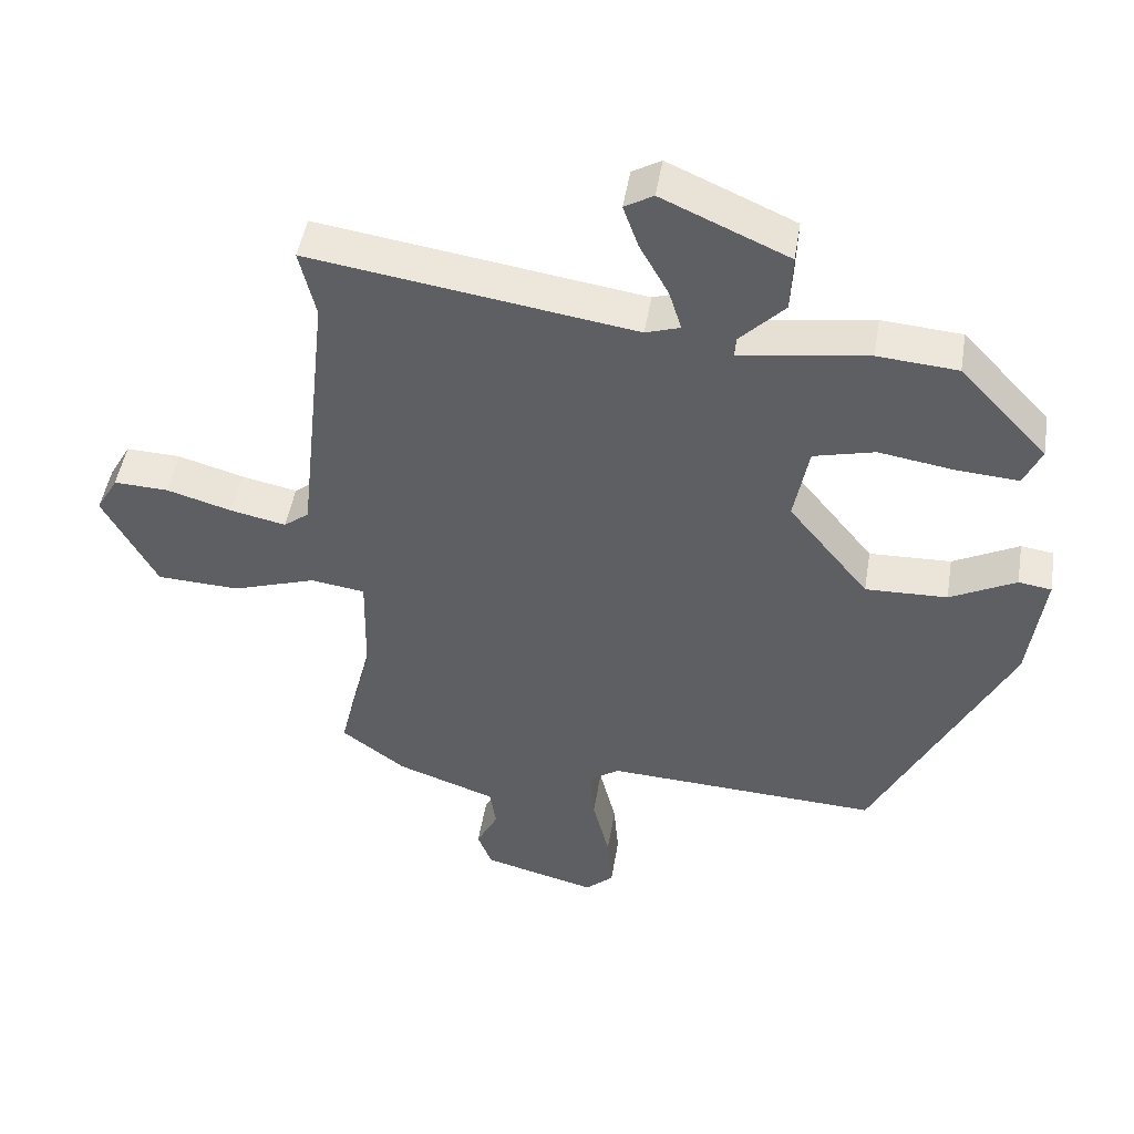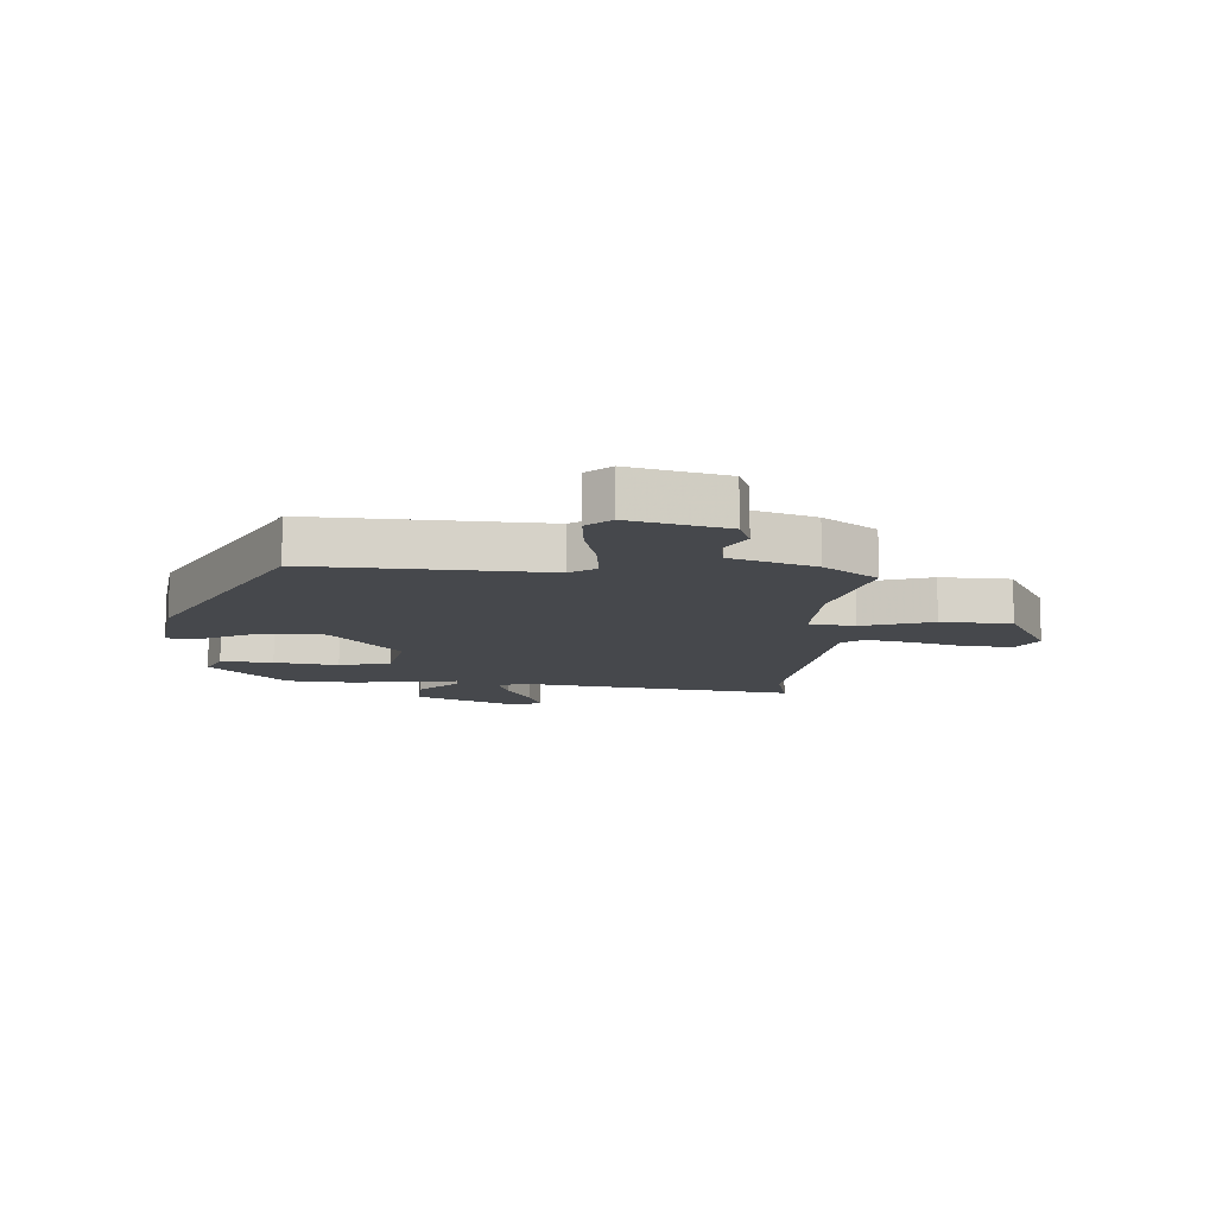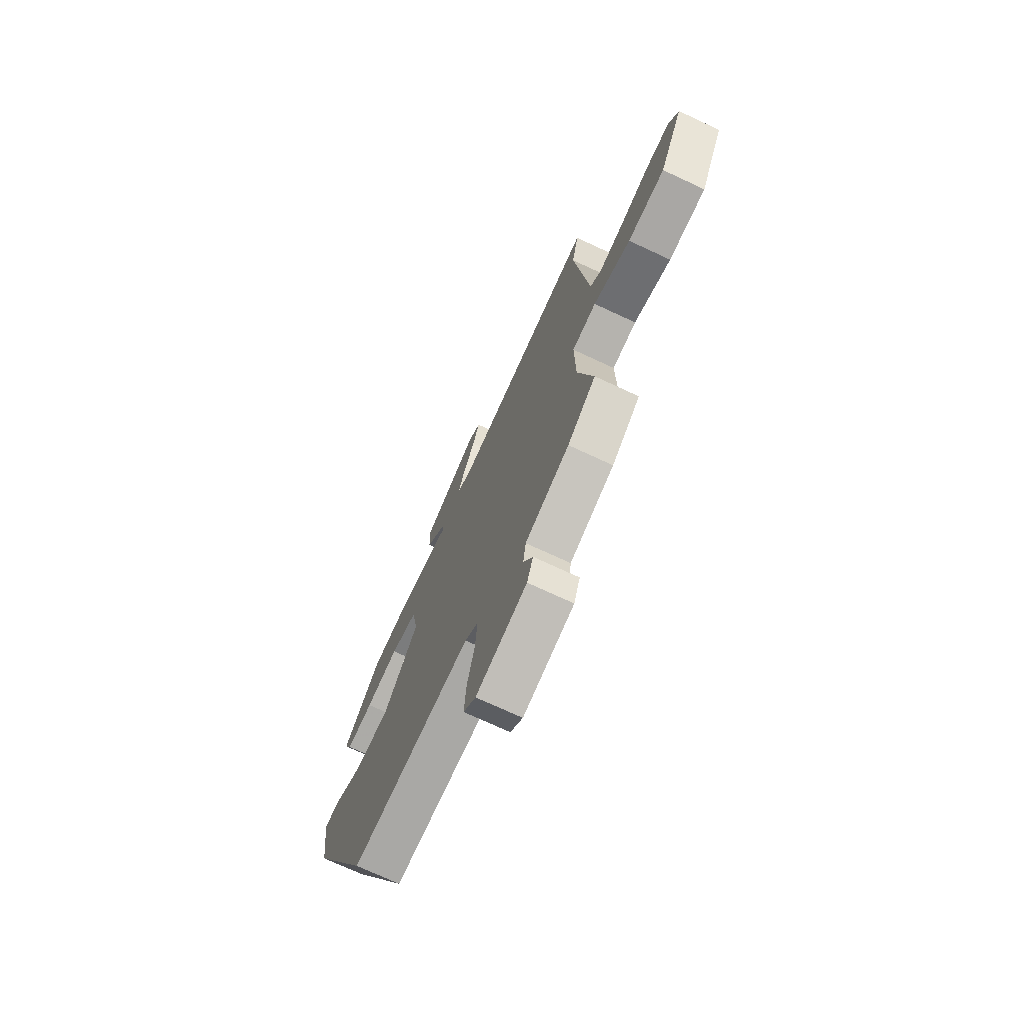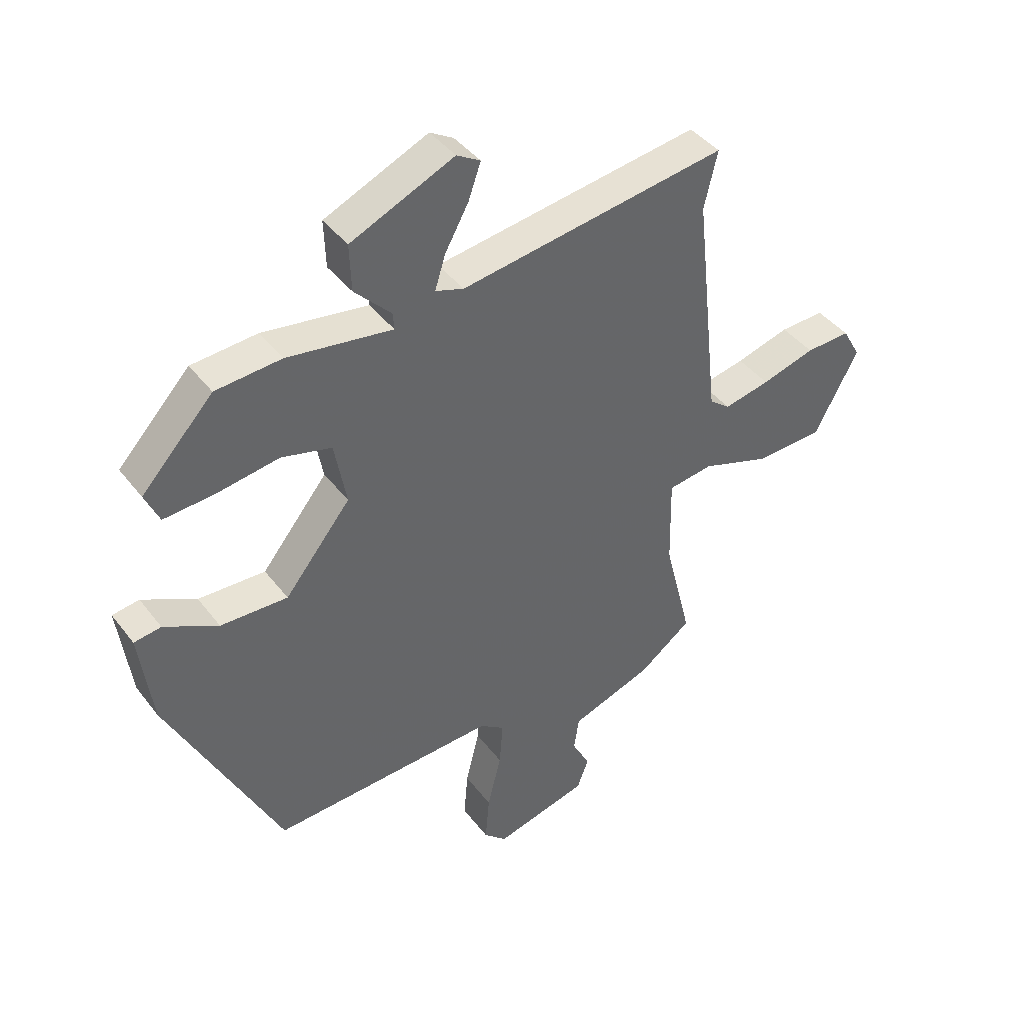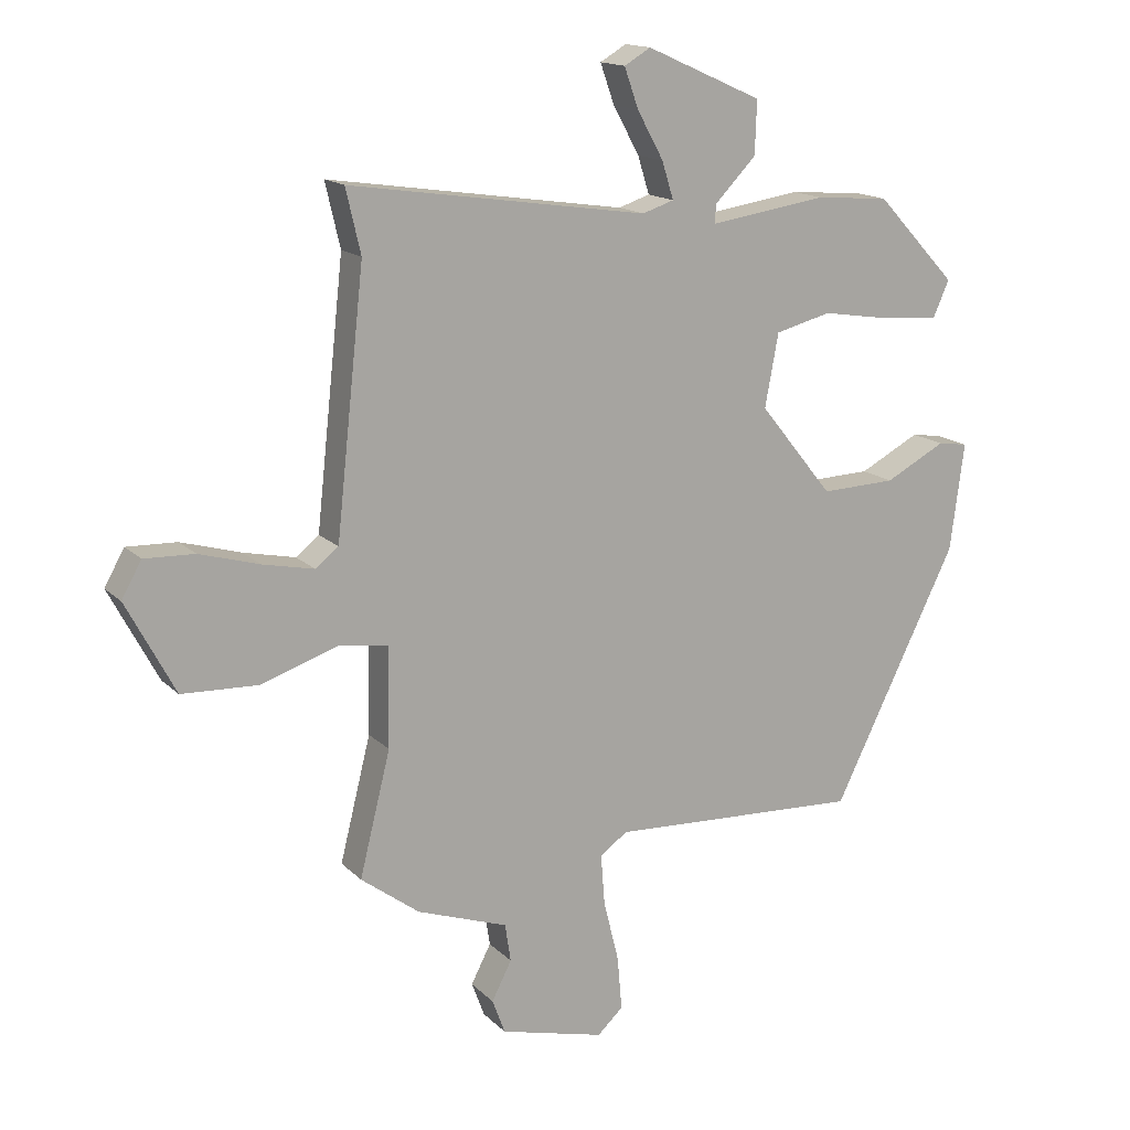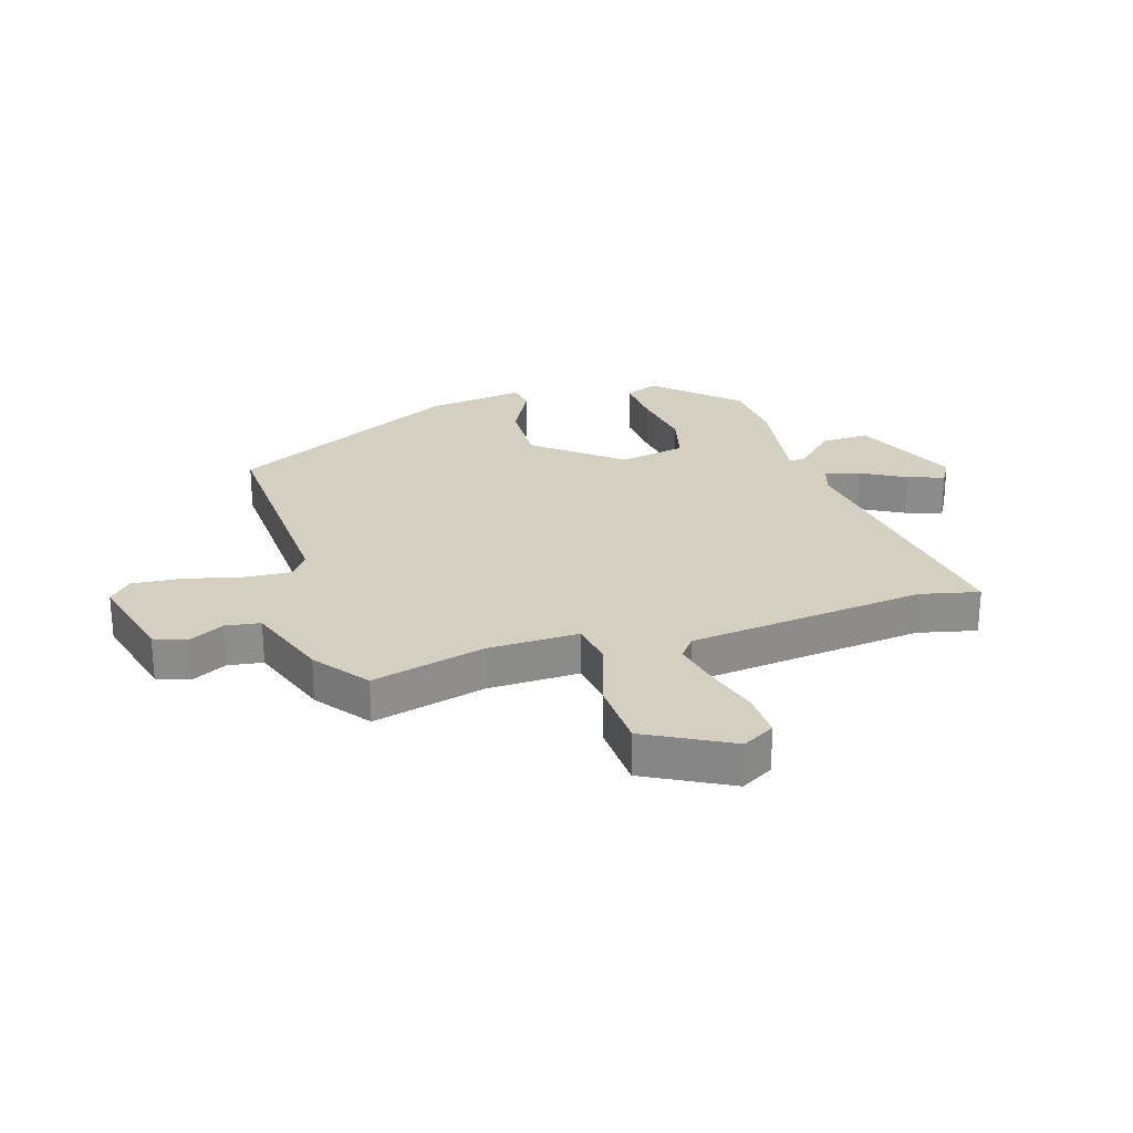
<metadata>
{"format":"obj","ext":"obj","renderer":"f3d","projection":"perspective","resolution":1024,"background":"white","views":[{"elev":47.8,"azim":9.3,"up":"+Z"},{"elev":-11.2,"azim":176.2,"up":"+Y"},{"elev":-72.4,"azim":-115.0,"up":"+Z"},{"elev":41.7,"azim":146.0,"up":"+Z"},{"elev":15.4,"azim":-28.2,"up":"+Z"},{"elev":25.9,"azim":-107.3,"up":"+Y"}]}
</metadata>
<code>
v -0.507 0.07 -0.465
v -0.459 0.07 -0.273
v -0.456 0.07 -0.118
v -0.534 0.07 -0.107
v -0.653 0.07 -0.147
v -0.772 0.07 -0.142
v -0.848 0.07 0.001
v -0.817 0.07 0.056
v -0.739 0.07 0.053
v -0.646 0.07 0.026
v -0.566 0.07 0.009
v -0.53 0.07 0.037
v -0.486 0.07 0.439
v -0.509 0.07 0.538
v -0.045 0.07 0.469
v 0.004 0.07 0.485
v -0.014 0.07 0.543
v -0.055 0.07 0.617
v -0.077 0.07 0.679
v -0.036 0.07 0.703
v 0.144 0.07 0.623
v 0.141 0.07 0.541
v 0.077 0.07 0.475
v 0.075 0.07 0.446
v 0.258 0.07 0.473
v 0.372 0.07 0.464
v 0.497 0.07 0.331
v 0.472 0.07 0.275
v 0.384 0.07 0.281
v 0.276 0.07 0.298
v 0.189 0.07 0.276
v 0.168 0.07 0.163
v 0.283 0.07 0.021
v 0.4 0.07 0.025
v 0.494 0.07 0.074
v 0.541 0.07 0.067
v 0.519 0.07 -0.1
v 0.325 0.07 -0.491
v -0.067 0.07 -0.472
v -0.11 0.07 -0.502
v -0.104 0.07 -0.581
v -0.08 0.07 -0.678
v -0.073 0.07 -0.761
v -0.113 0.07 -0.798
v -0.276 0.07 -0.756
v -0.296 0.07 -0.702
v -0.265 0.07 -0.642
v -0.274 0.07 -0.583
v -0.416 0.07 -0.533
v -0.507 0 -0.465
v -0.459 0 -0.273
v -0.456 0 -0.118
v -0.534 0 -0.107
v -0.653 0 -0.147
v -0.772 0 -0.142
v -0.848 0 0.001
v -0.817 0 0.056
v -0.739 0 0.053
v -0.646 0 0.026
v -0.566 0 0.009
v -0.53 0 0.037
v -0.486 0 0.439
v -0.509 0 0.538
v -0.045 0 0.469
v 0.004 0 0.485
v -0.014 0 0.543
v -0.055 0 0.617
v -0.077 0 0.679
v -0.036 0 0.703
v 0.144 0 0.623
v 0.141 0 0.541
v 0.077 0 0.475
v 0.075 0 0.446
v 0.258 0 0.473
v 0.372 0 0.464
v 0.497 0 0.331
v 0.472 0 0.275
v 0.384 0 0.281
v 0.276 0 0.298
v 0.189 0 0.276
v 0.168 0 0.163
v 0.283 0 0.021
v 0.4 0 0.025
v 0.494 0 0.074
v 0.541 0 0.067
v 0.519 0 -0.1
v 0.325 0 -0.491
v -0.067 0 -0.472
v -0.11 0 -0.502
v -0.104 0 -0.581
v -0.08 0 -0.678
v -0.073 0 -0.761
v -0.113 0 -0.798
v -0.276 0 -0.756
v -0.296 0 -0.702
v -0.265 0 -0.642
v -0.274 0 -0.583
v -0.416 0 -0.533
f 48 49 1 2
f 44 45 46 47
f 44 47 48
f 41 42 43 44
f 40 41 44 48
f 39 40 48 2
f 34 35 36 37
f 33 34 37 38
f 32 33 38 39
f 27 28 29 30
f 25 26 27 30
f 24 25 30 31
f 20 21 22 23
f 20 23 24
f 17 18 19 20
f 16 17 20 24
f 15 16 24 31
f 13 14 15 31
f 7 8 9 10
f 7 10 11
f 4 5 6 7
f 3 4 7 11
f 32 39 2 3
f 12 13 31 32
f 3 11 12 32
f 51 50 98 97
f 96 95 94 93
f 97 96 93
f 93 92 91 90
f 97 93 90 89
f 51 97 89 88
f 86 85 84 83
f 87 86 83 82
f 88 87 82 81
f 79 78 77 76
f 79 76 75 74
f 80 79 74 73
f 72 71 70 69
f 73 72 69
f 69 68 67 66
f 73 69 66 65
f 80 73 65 64
f 80 64 63 62
f 59 58 57 56
f 60 59 56
f 56 55 54 53
f 60 56 53 52
f 52 51 88 81
f 81 80 62 61
f 81 61 60 52
f 1 50 51 2
f 2 51 52 3
f 3 52 53 4
f 4 53 54 5
f 5 54 55 6
f 6 55 56 7
f 7 56 57 8
f 8 57 58 9
f 9 58 59 10
f 10 59 60 11
f 11 60 61 12
f 12 61 62 13
f 13 62 63 14
f 14 63 64 15
f 15 64 65 16
f 16 65 66 17
f 17 66 67 18
f 18 67 68 19
f 19 68 69 20
f 20 69 70 21
f 21 70 71 22
f 22 71 72 23
f 23 72 73 24
f 24 73 74 25
f 25 74 75 26
f 26 75 76 27
f 27 76 77 28
f 28 77 78 29
f 29 78 79 30
f 30 79 80 31
f 31 80 81 32
f 32 81 82 33
f 33 82 83 34
f 34 83 84 35
f 35 84 85 36
f 36 85 86 37
f 37 86 87 38
f 38 87 88 39
f 39 88 89 40
f 40 89 90 41
f 41 90 91 42
f 42 91 92 43
f 43 92 93 44
f 44 93 94 45
f 45 94 95 46
f 46 95 96 47
f 47 96 97 48
f 48 97 98 49
f 49 98 50 1

</code>
